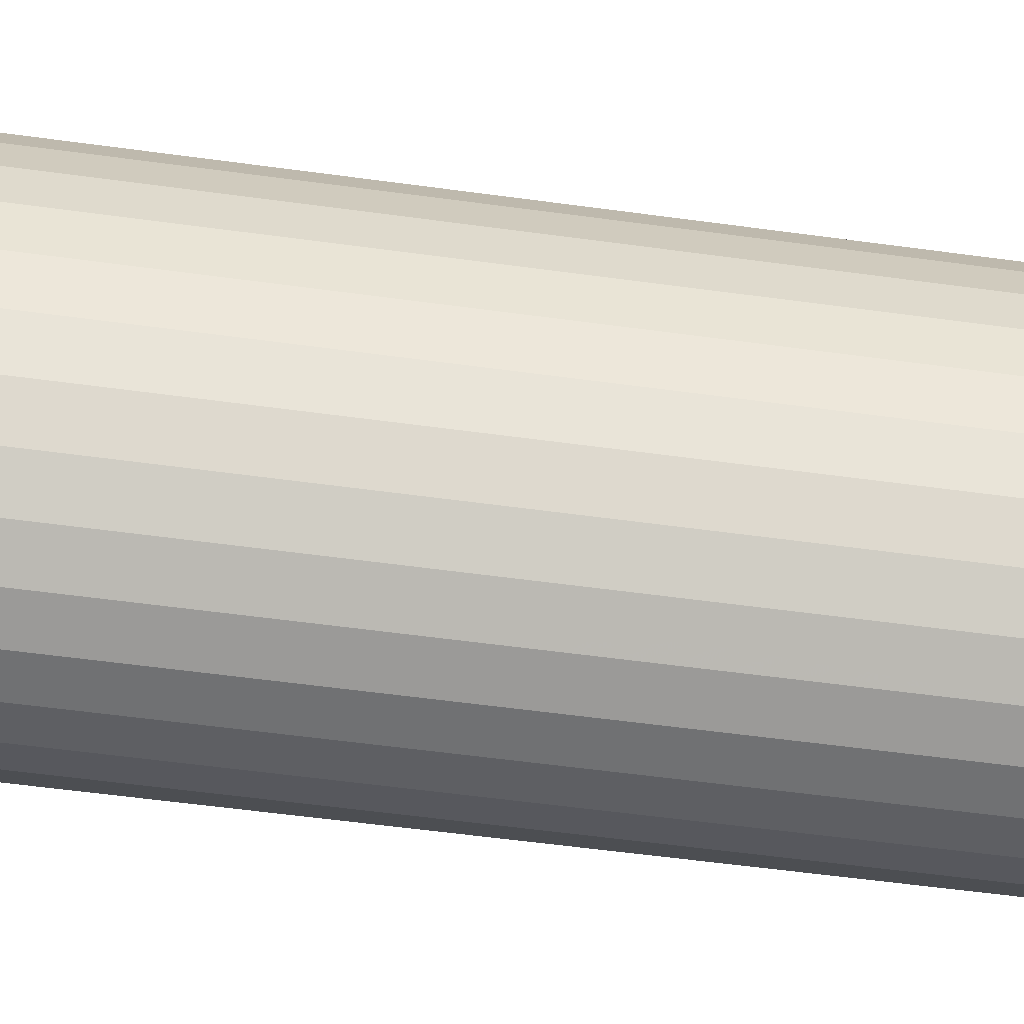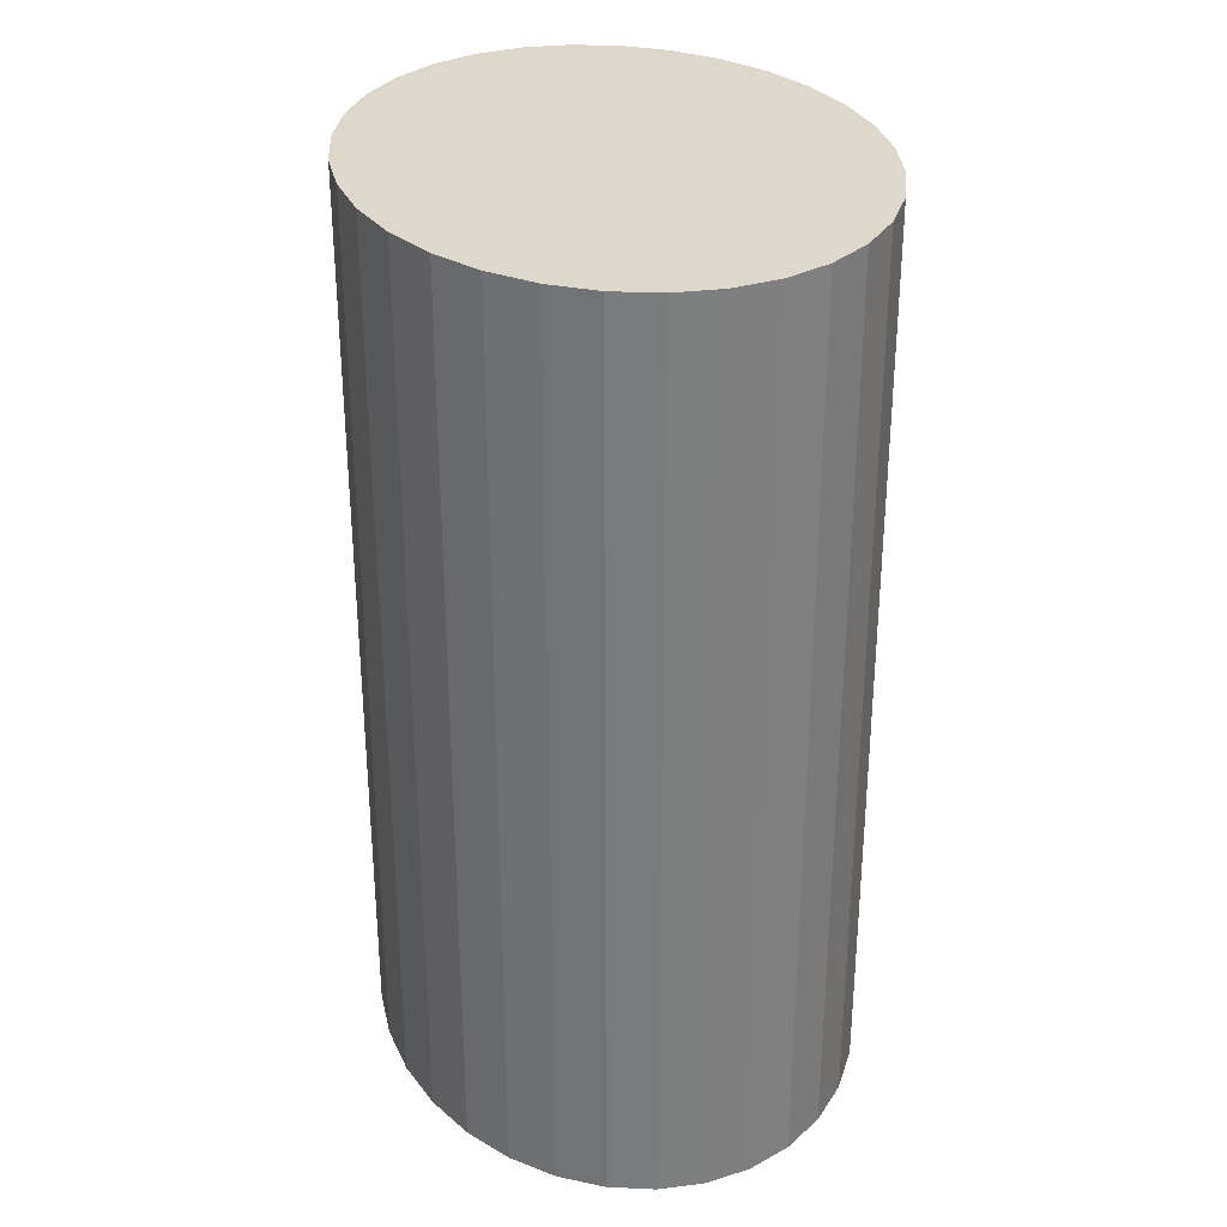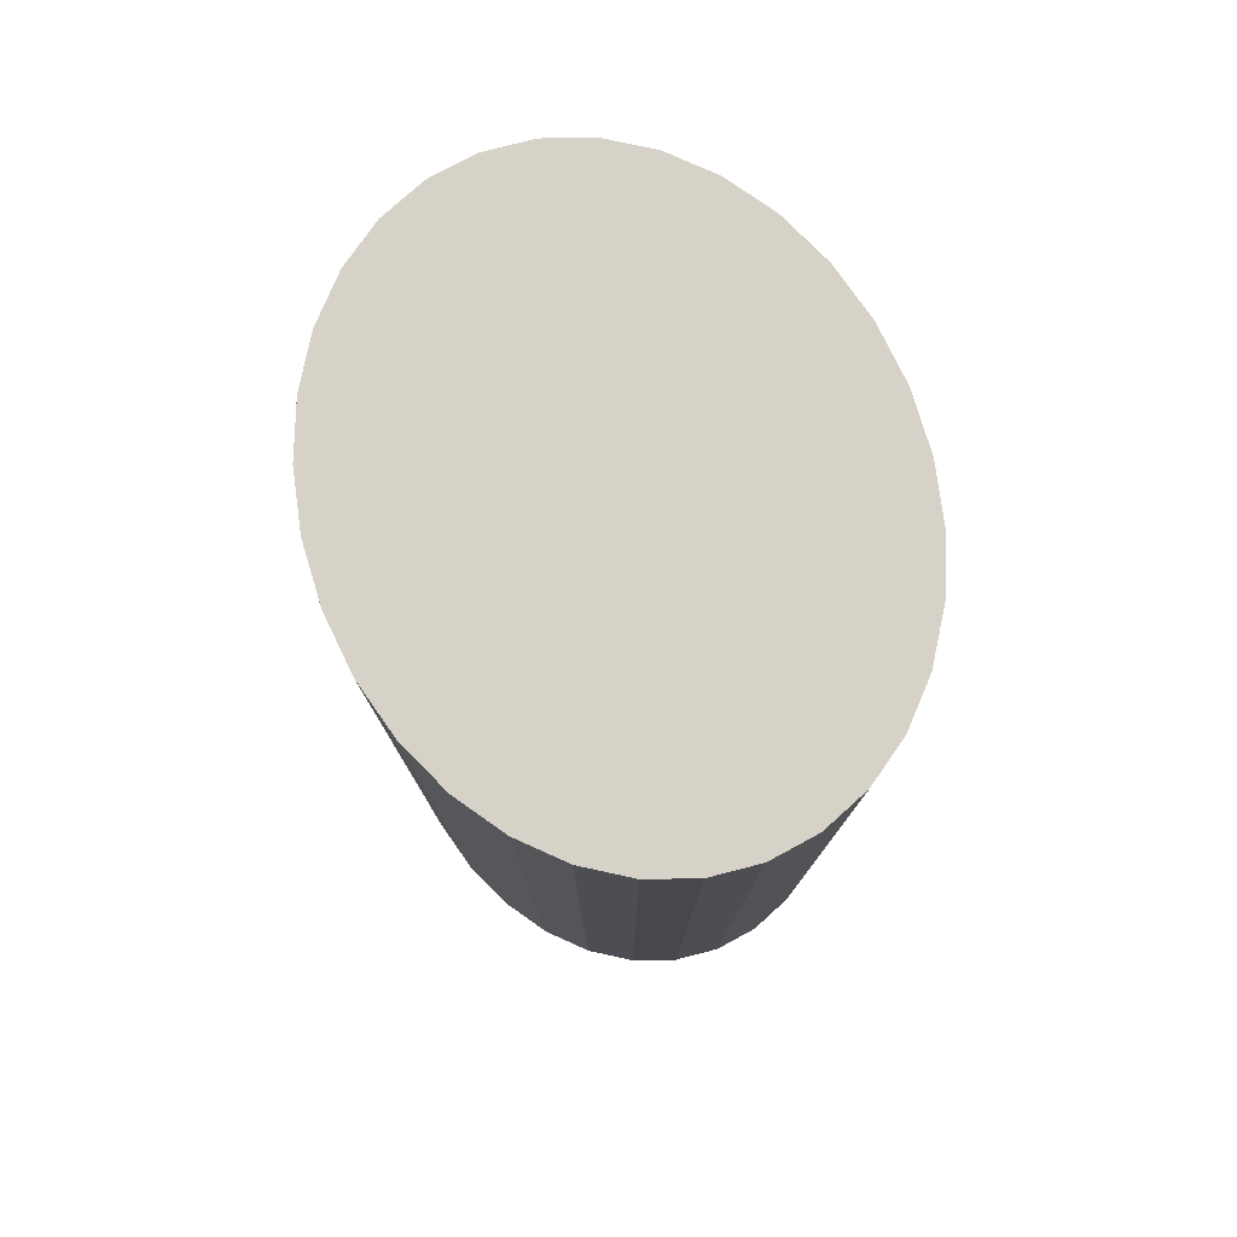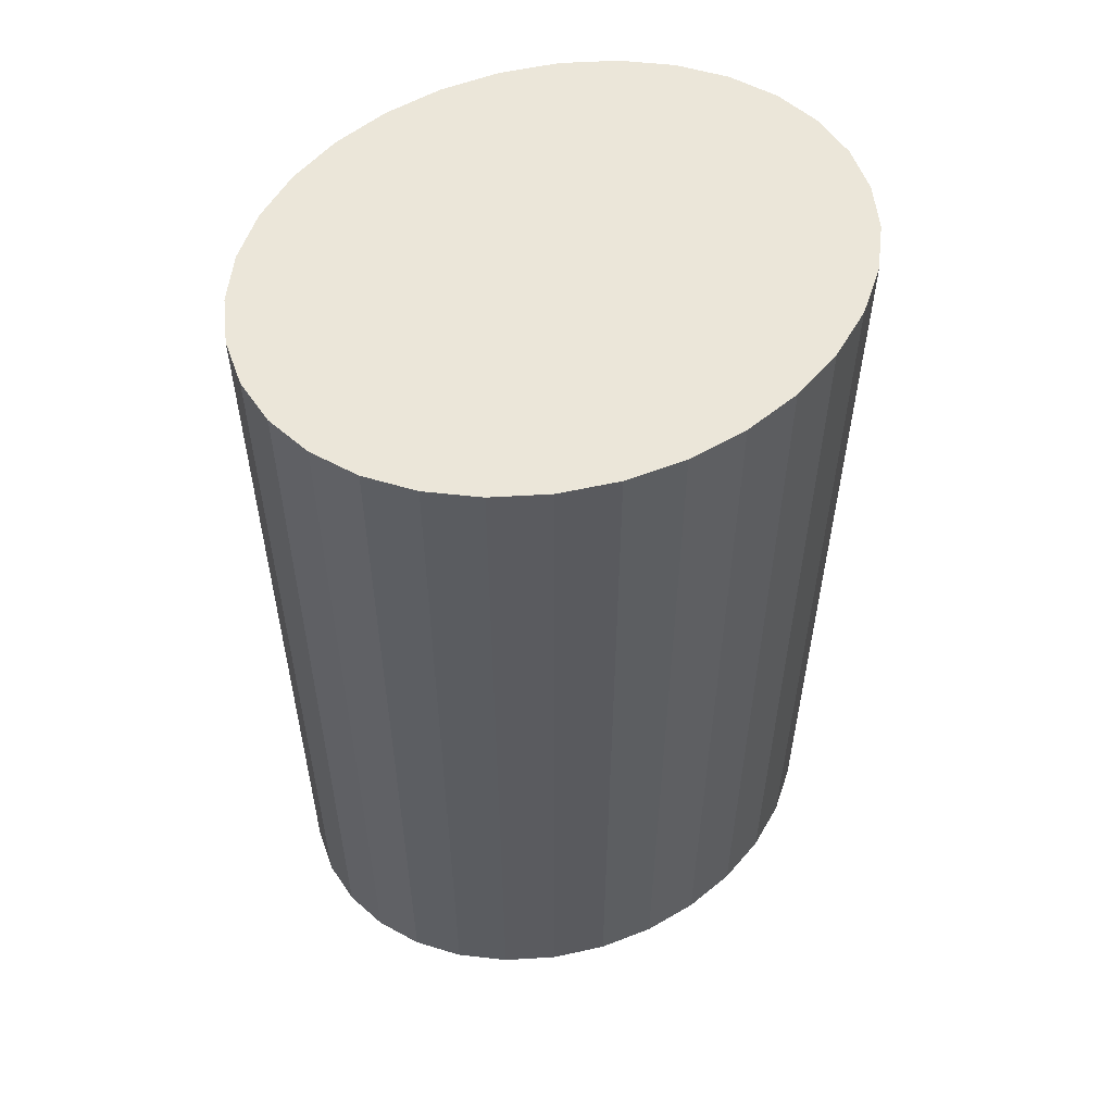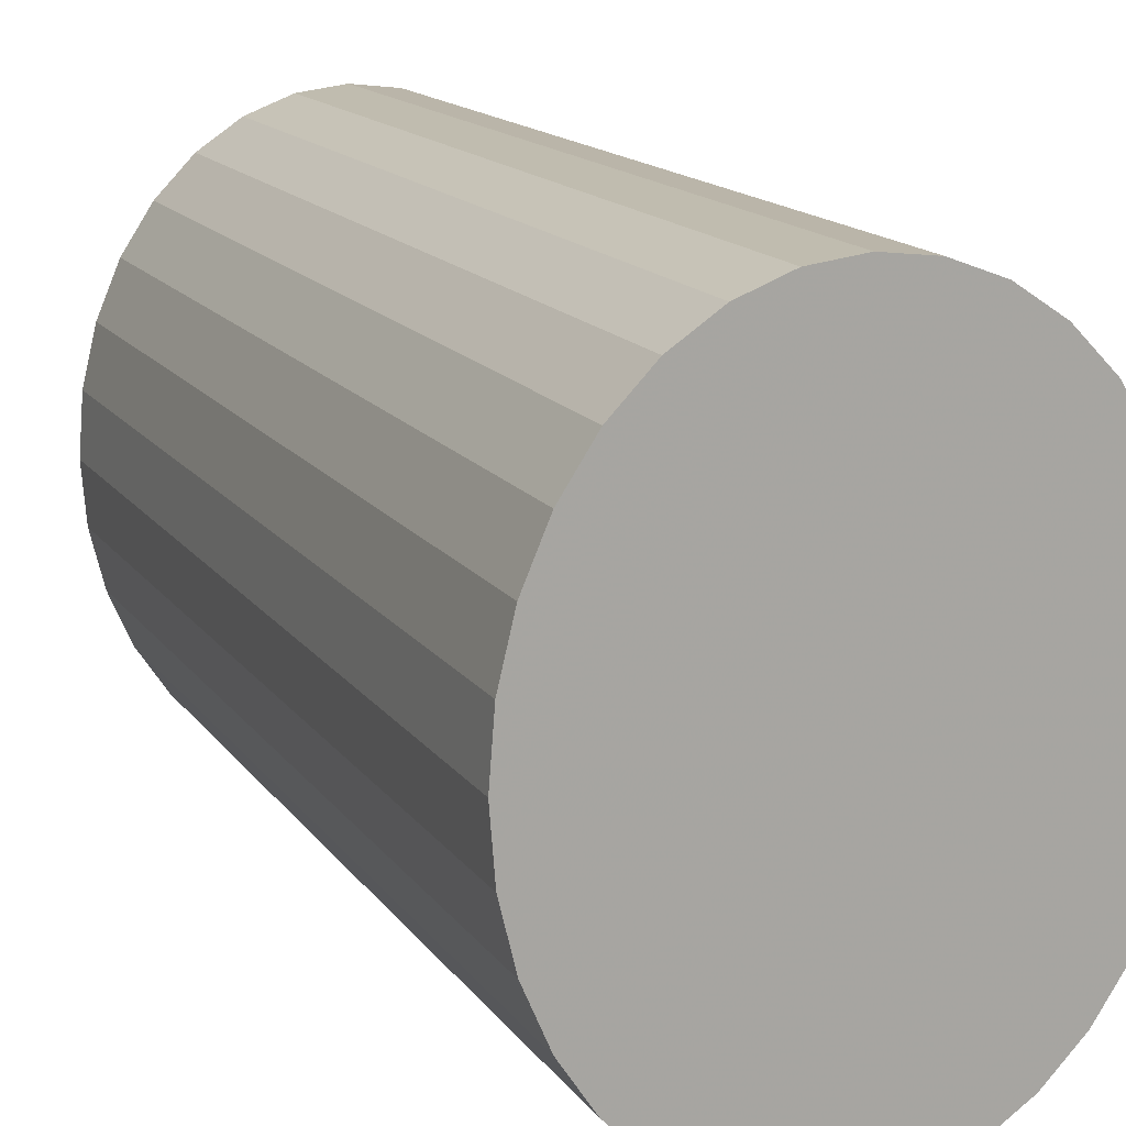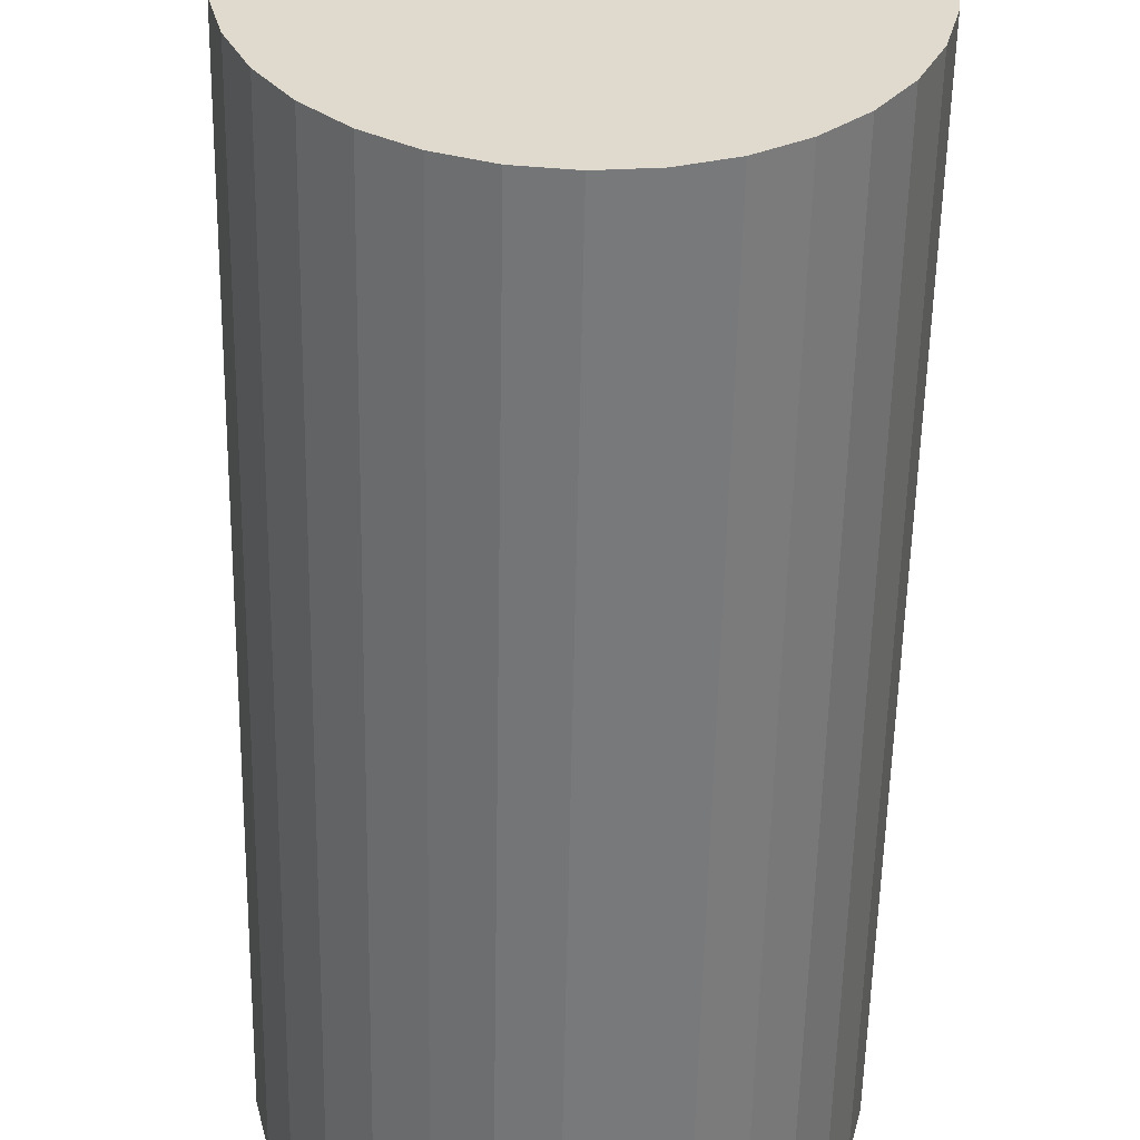
<metadata>
{"format":"obj","ext":"obj","renderer":"f3d","projection":"perspective","resolution":1024,"background":"white","views":[{"elev":-62.3,"azim":82.3,"up":"+Z"},{"elev":31.2,"azim":163.0,"up":"+Y"},{"elev":78.4,"azim":158.6,"up":"+Y"},{"elev":55.9,"azim":-116.8,"up":"+Y"},{"elev":15.0,"azim":-22.9,"up":"+Z"},{"elev":-57.3,"azim":178.9,"up":"+Z"}]}
</metadata>
<code>
o unnamed_object1
v 0.04658 -0.04943 -0.03678
v 0.05477 -0.04944 -0.02435
v 0.06085 -0.04945 -0.01018
v 0.0646 -0.04946 0.005208
v 0.06587 -0.04947 0.02121
v 0.0646 -0.04949 0.03721
v 0.06085 -0.0495 0.05259
v 0.05477 -0.04951 0.06677
v 0.04658 -0.04952 0.07919
v 0.0366 -0.04953 0.08939
v 0.02521 -0.04954 0.09697
v 0.01285 -0.04954 0.1016
v -0 -0.04954 0.1032
v -0.01285 -0.04954 0.1016
v -0.02521 -0.04954 0.09697
v -0.0366 -0.04953 0.08939
v -0.04658 -0.04952 0.07919
v -0.05477 -0.04951 0.06677
v -0.06086 -0.0495 0.05259
v -0.0646 -0.04949 0.0372
v -0.06587 -0.04947 0.02121
v -0.0646 -0.04946 0.005208
v -0.06085 -0.04945 -0.01018
v -0.05477 -0.04944 -0.02435
v -0.04658 -0.04943 -0.03678
v -0.0366 -0.04942 -0.04698
v -0.02521 -0.04942 -0.05455
v -0.01285 -0.04941 -0.05922
v 0 -0.04941 -0.0608
v 0.01285 -0.04941 -0.05922
v 0.02521 -0.04942 -0.05455
v 0.0366 -0.04942 -0.04698
v 0.04658 0.2023 -0.03658
v 0.05477 0.2023 -0.02415
v 0.06086 0.2023 -0.009975
v 0.0646 0.2023 0.005409
v 0.06587 0.2023 0.02141
v 0.0646 0.2023 0.03741
v 0.06085 0.2023 0.05279
v 0.05477 0.2023 0.06697
v 0.04658 0.2022 0.07939
v 0.0366 0.2022 0.08959
v 0.02521 0.2022 0.09717
v 0.01285 0.2022 0.1018
v 0 0.2022 0.1034
v -0.01285 0.2022 0.1018
v -0.02521 0.2022 0.09717
v -0.0366 0.2022 0.08959
v -0.04658 0.2022 0.07939
v -0.05477 0.2023 0.06697
v -0.06085 0.2023 0.05279
v -0.0646 0.2023 0.03741
v -0.06587 0.2023 0.02141
v -0.0646 0.2023 0.005409
v -0.06086 0.2023 -0.009974
v -0.05477 0.2023 -0.02415
v -0.04658 0.2023 -0.03658
v -0.0366 0.2023 -0.04678
v -0.02521 0.2024 -0.05436
v -0.01285 0.2024 -0.05902
v -0 0.2024 -0.0606
v 0.01285 0.2024 -0.05902
v 0.02521 0.2024 -0.05436
v 0.0366 0.2023 -0.04678
v 0 -0.04947 0.02121
v 0 0.2023 0.02141
g unnamed_object1
f 65 1 2
f 66 34 33
f 65 2 3
f 66 35 34
f 65 3 4
f 66 36 35
f 65 4 5
f 66 37 36
f 65 5 6
f 66 38 37
f 65 6 7
f 66 39 38
f 65 7 8
f 66 40 39
f 65 8 9
f 66 41 40
f 65 9 10
f 66 42 41
f 65 10 11
f 66 43 42
f 65 11 12
f 66 44 43
f 65 12 13
f 66 45 44
f 65 13 14
f 66 46 45
f 65 14 15
f 66 47 46
f 65 15 16
f 66 48 47
f 65 16 17
f 66 49 48
f 65 17 18
f 66 50 49
f 65 18 19
f 66 51 50
f 65 19 20
f 66 52 51
f 65 20 21
f 66 53 52
f 65 21 22
f 66 54 53
f 65 22 23
f 66 55 54
f 65 23 24
f 66 56 55
f 65 24 25
f 66 57 56
f 65 25 26
f 66 58 57
f 65 26 27
f 66 59 58
f 65 27 28
f 66 60 59
f 65 28 29
f 66 61 60
f 65 29 30
f 66 62 61
f 65 30 31
f 66 63 62
f 65 31 32
f 66 64 63
f 32 1 65
f 66 33 64
f 2 1 33
f 33 34 2
f 3 2 34
f 34 35 3
f 4 3 35
f 35 36 4
f 5 4 36
f 36 37 5
f 6 5 37
f 37 38 6
f 7 6 38
f 38 39 7
f 8 7 39
f 39 40 8
f 9 8 40
f 40 41 9
f 10 9 41
f 41 42 10
f 11 10 42
f 42 43 11
f 12 11 43
f 43 44 12
f 13 12 44
f 44 45 13
f 14 13 45
f 45 46 14
f 15 14 46
f 46 47 15
f 16 15 47
f 47 48 16
f 17 16 48
f 48 49 17
f 18 17 49
f 49 50 18
f 19 18 50
f 50 51 19
f 20 19 51
f 51 52 20
f 21 20 52
f 52 53 21
f 22 21 53
f 53 54 22
f 23 22 54
f 54 55 23
f 24 23 55
f 55 56 24
f 25 24 56
f 56 57 25
f 26 25 57
f 57 58 26
f 27 26 58
f 58 59 27
f 28 27 59
f 59 60 28
f 29 28 60
f 60 61 29
f 30 29 61
f 61 62 30
f 31 30 62
f 62 63 31
f 32 31 63
f 63 64 32
f 64 33 1
f 1 32 64

</code>
